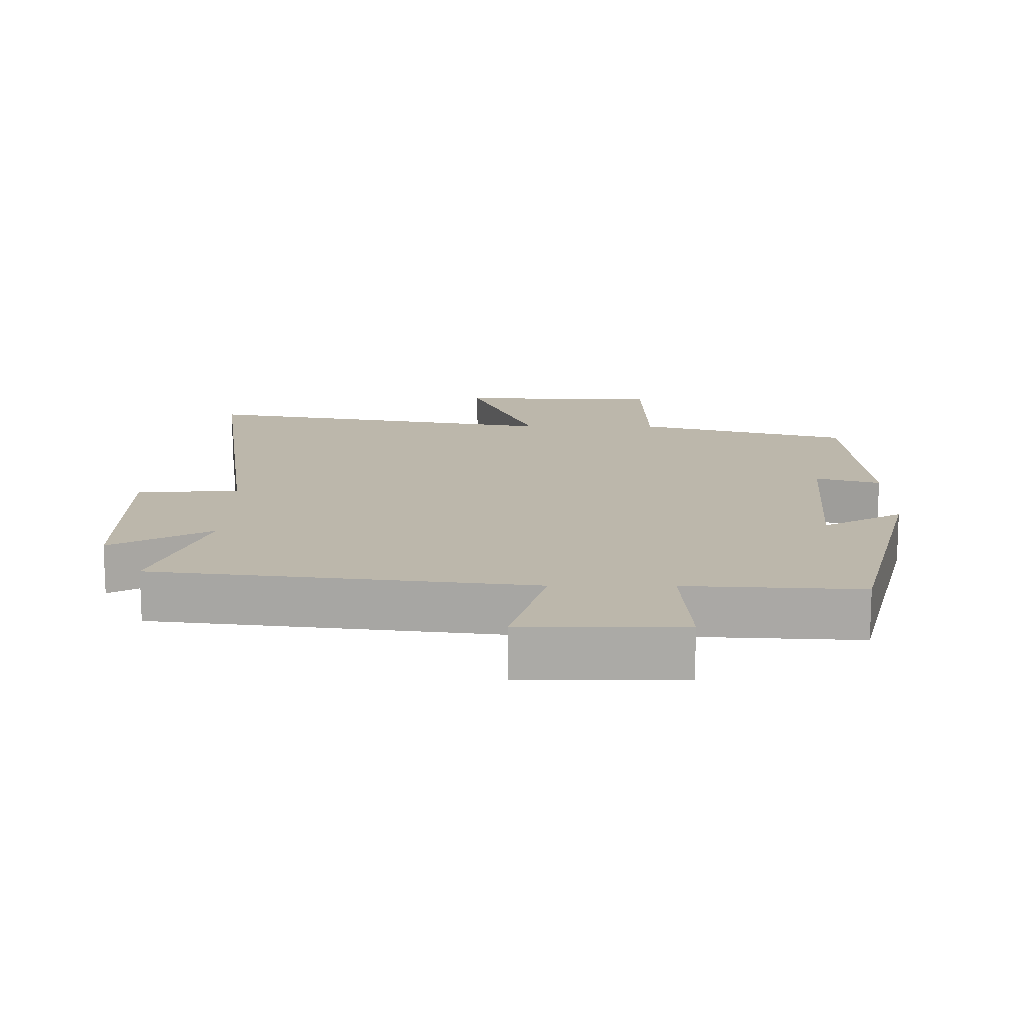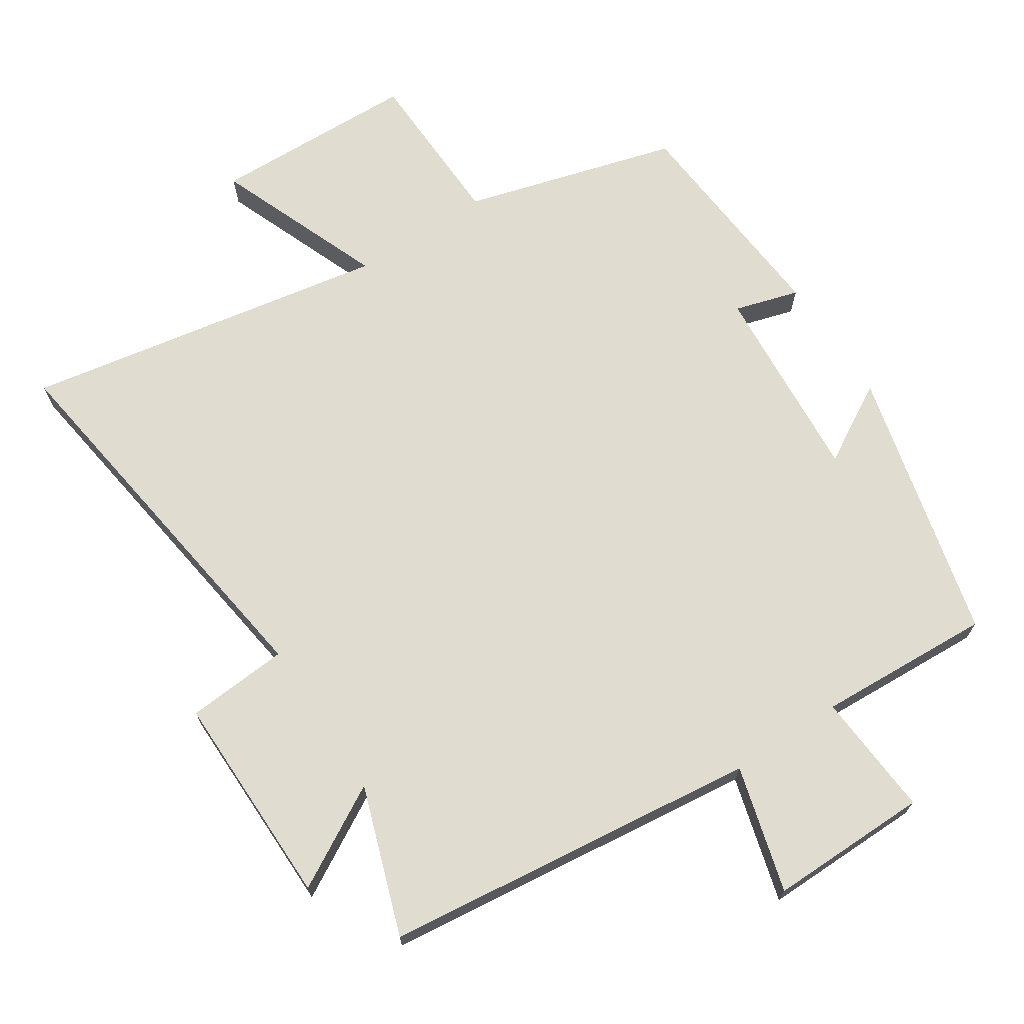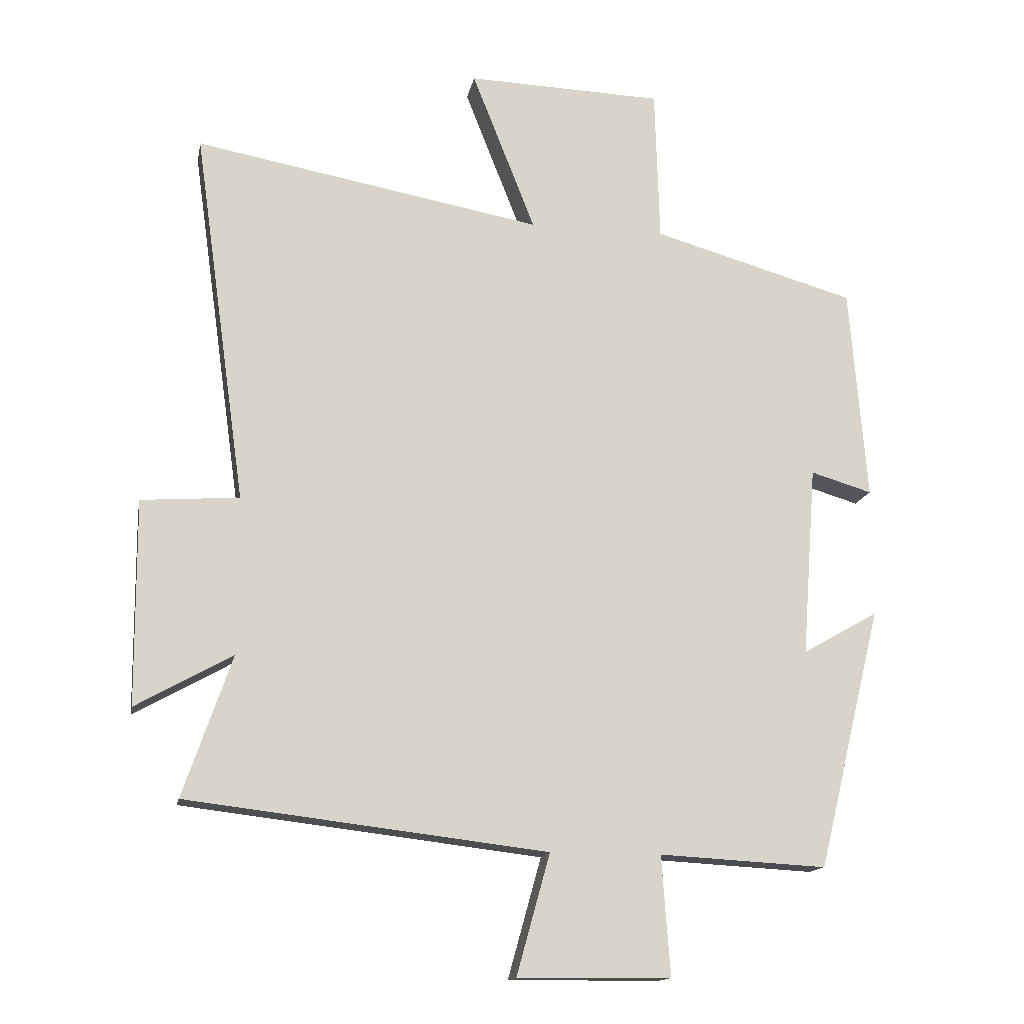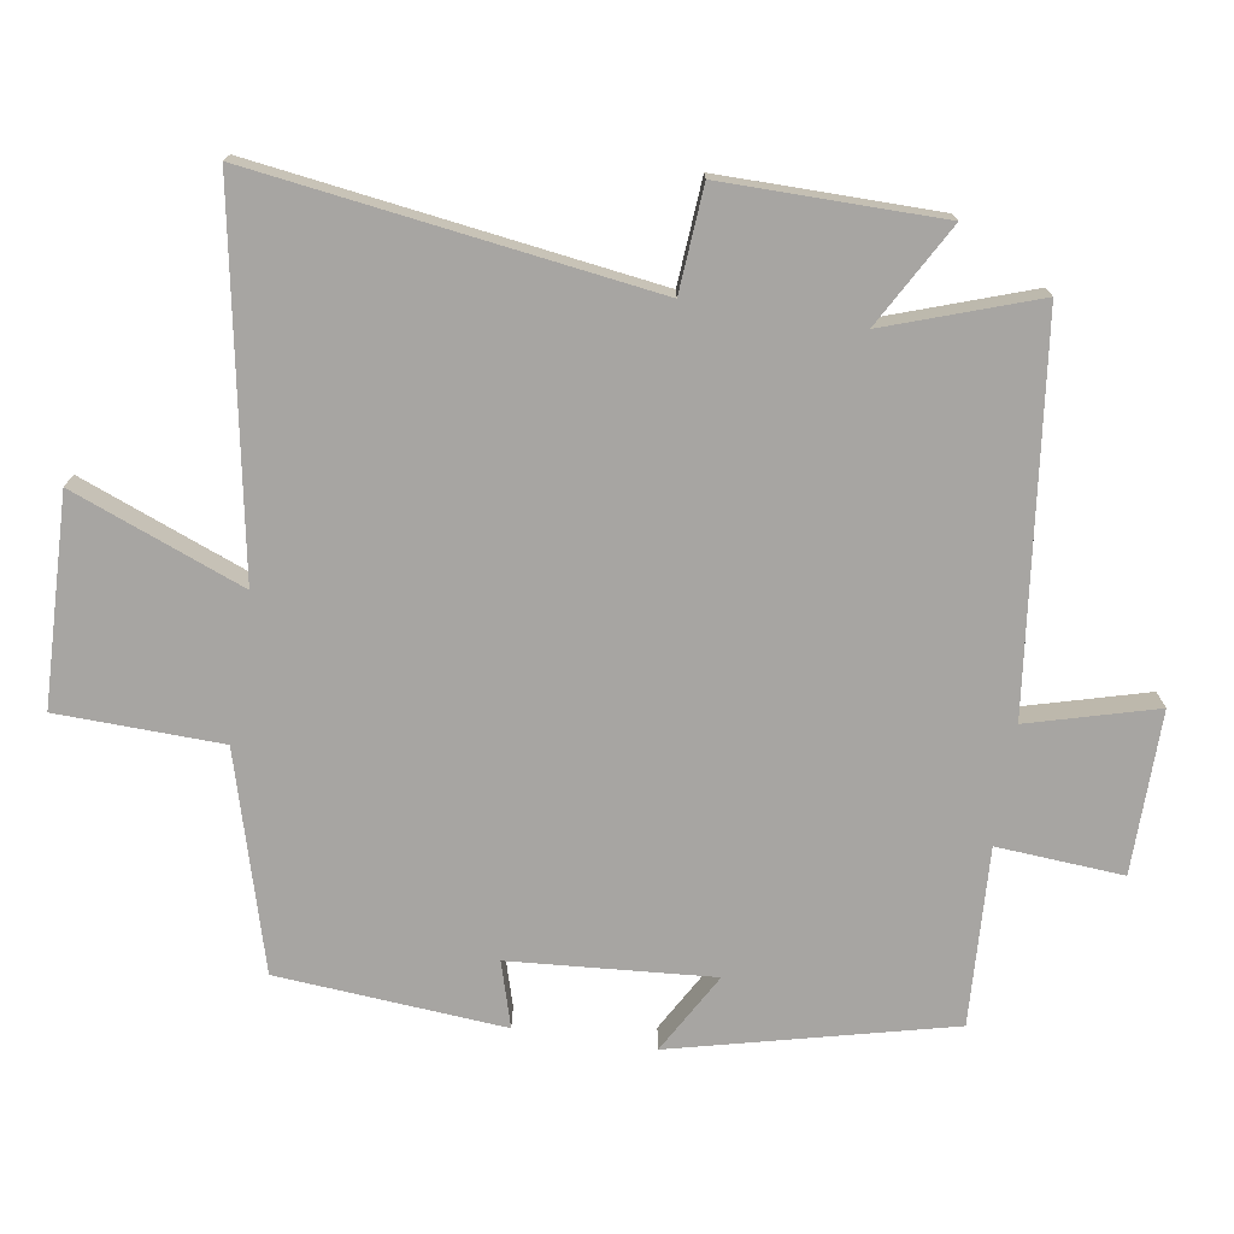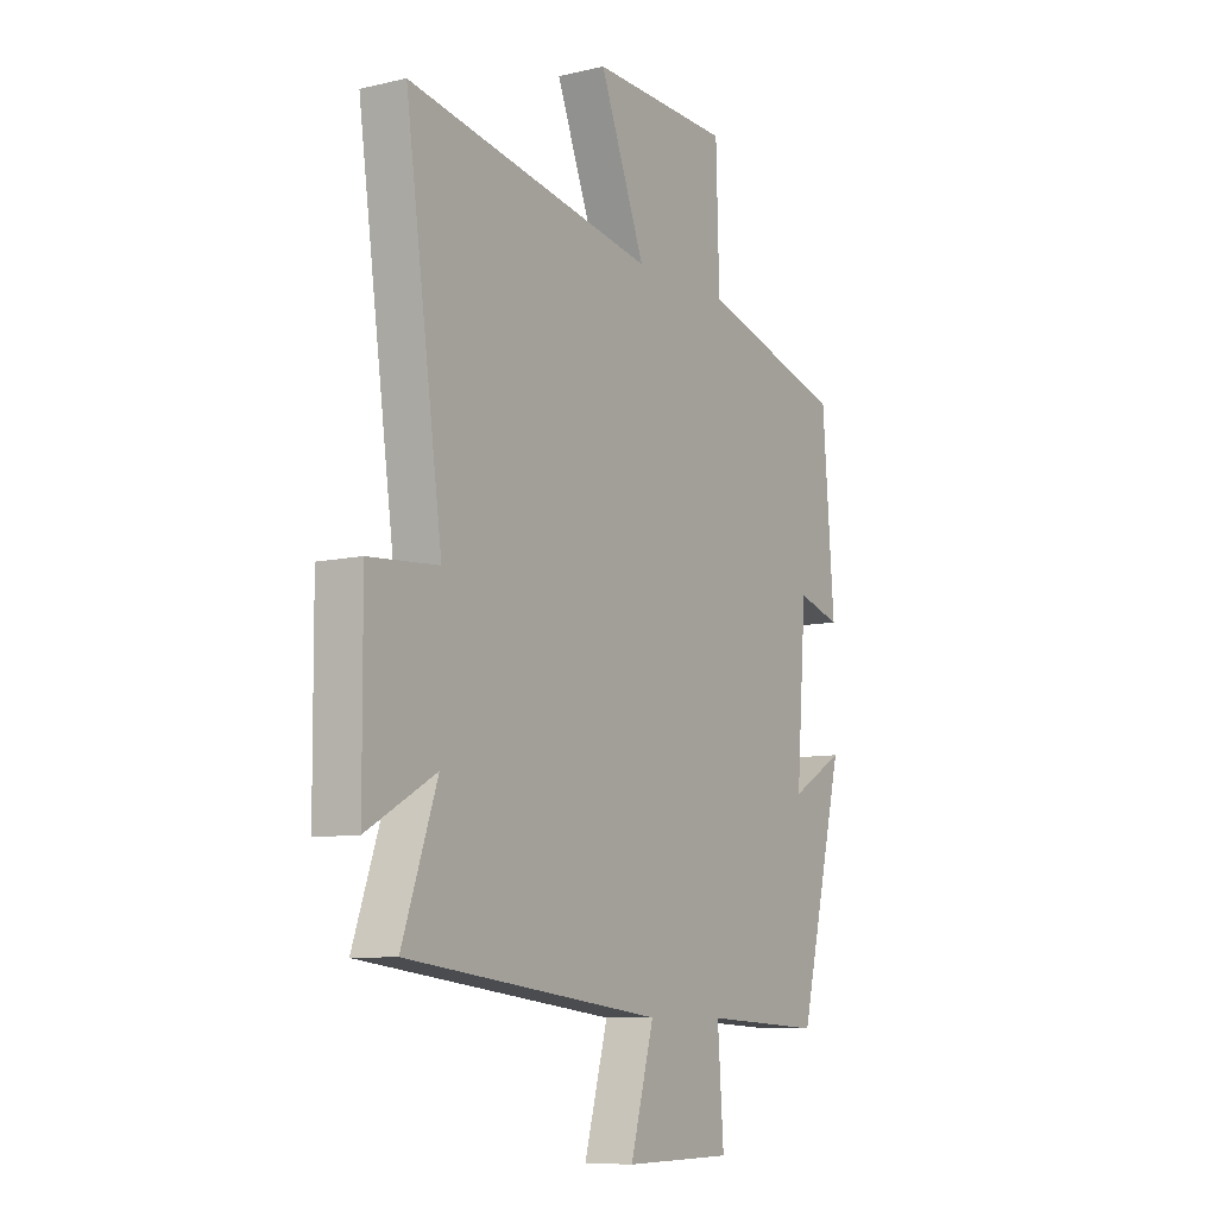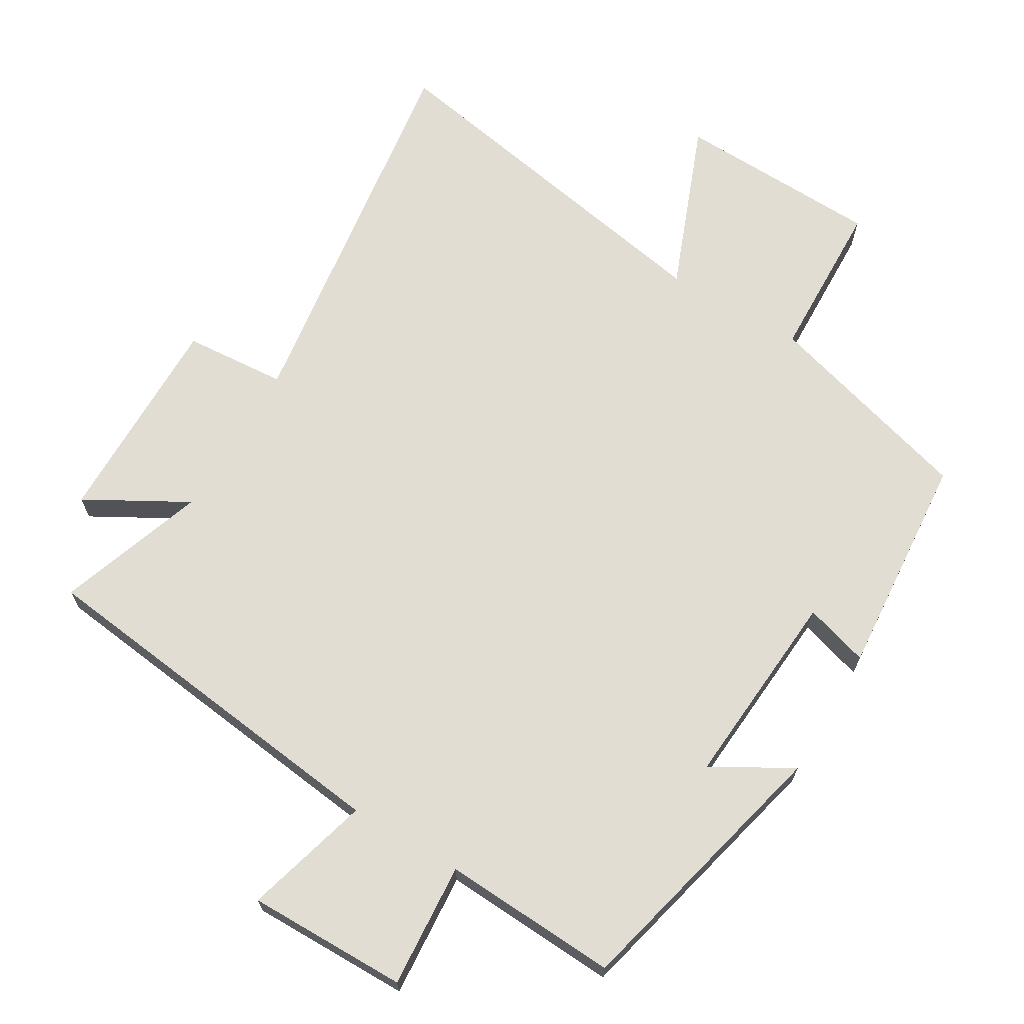
<metadata>
{"format":"obj","ext":"obj","renderer":"f3d","projection":"perspective","resolution":1024,"background":"white","views":[{"elev":14.3,"azim":-179.6,"up":"+Y"},{"elev":69.7,"azim":146.6,"up":"+Y"},{"elev":-14.9,"azim":169.4,"up":"+Z"},{"elev":-73.9,"azim":81.0,"up":"+Y"},{"elev":-8.8,"azim":122.1,"up":"+Z"},{"elev":68.1,"azim":-149.3,"up":"+Y"}]}
</metadata>
<code>
v 0.575 0.07 -0.434
v 0.024 0.07 -0.5
v 0.075 0.07 -0.684
v -0.159 0.07 -0.682
v -0.146 0.07 -0.5
v -0.402 0.07 -0.514
v -0.5 0.07 -0.115
v -0.384 0.07 -0.181
v -0.406 0.07 0.111
v -0.5 0.07 0.083
v -0.474 0.07 0.411
v -0.163 0.07 0.5
v -0.156 0.07 0.737
v 0.144 0.07 0.747
v 0.047 0.07 0.5
v 0.58 0.07 0.597
v 0.5 0.07 0.024
v 0.65 0.07 0.013
v 0.648 0.07 -0.301
v 0.5 0.07 -0.218
v 0.575 0 -0.434
v 0.024 0 -0.5
v 0.075 0 -0.684
v -0.159 0 -0.682
v -0.146 0 -0.5
v -0.402 0 -0.514
v -0.5 0 -0.115
v -0.384 0 -0.181
v -0.406 0 0.111
v -0.5 0 0.083
v -0.474 0 0.411
v -0.163 0 0.5
v -0.156 0 0.737
v 0.144 0 0.747
v 0.047 0 0.5
v 0.58 0 0.597
v 0.5 0 0.024
v 0.65 0 0.013
v 0.648 0 -0.301
v 0.5 0 -0.218
f 17 18 19 20
f 15 16 17
f 15 17 20
f 12 13 14 15
f 11 12 15
f 10 11 15
f 9 10 15
f 20 1 2
f 15 20 2
f 9 15 2
f 8 9 2
f 5 6 7 8
f 2 3 4 5
f 2 5 8
f 40 39 38 37
f 37 36 35
f 40 37 35
f 35 34 33 32
f 35 32 31
f 35 31 30
f 35 30 29
f 22 21 40
f 22 40 35
f 22 35 29
f 22 29 28
f 28 27 26 25
f 25 24 23 22
f 28 25 22
f 1 21 22 2
f 2 22 23 3
f 3 23 24 4
f 4 24 25 5
f 5 25 26 6
f 6 26 27 7
f 7 27 28 8
f 8 28 29 9
f 9 29 30 10
f 10 30 31 11
f 11 31 32 12
f 12 32 33 13
f 13 33 34 14
f 14 34 35 15
f 15 35 36 16
f 16 36 37 17
f 17 37 38 18
f 18 38 39 19
f 19 39 40 20
f 20 40 21 1

</code>
